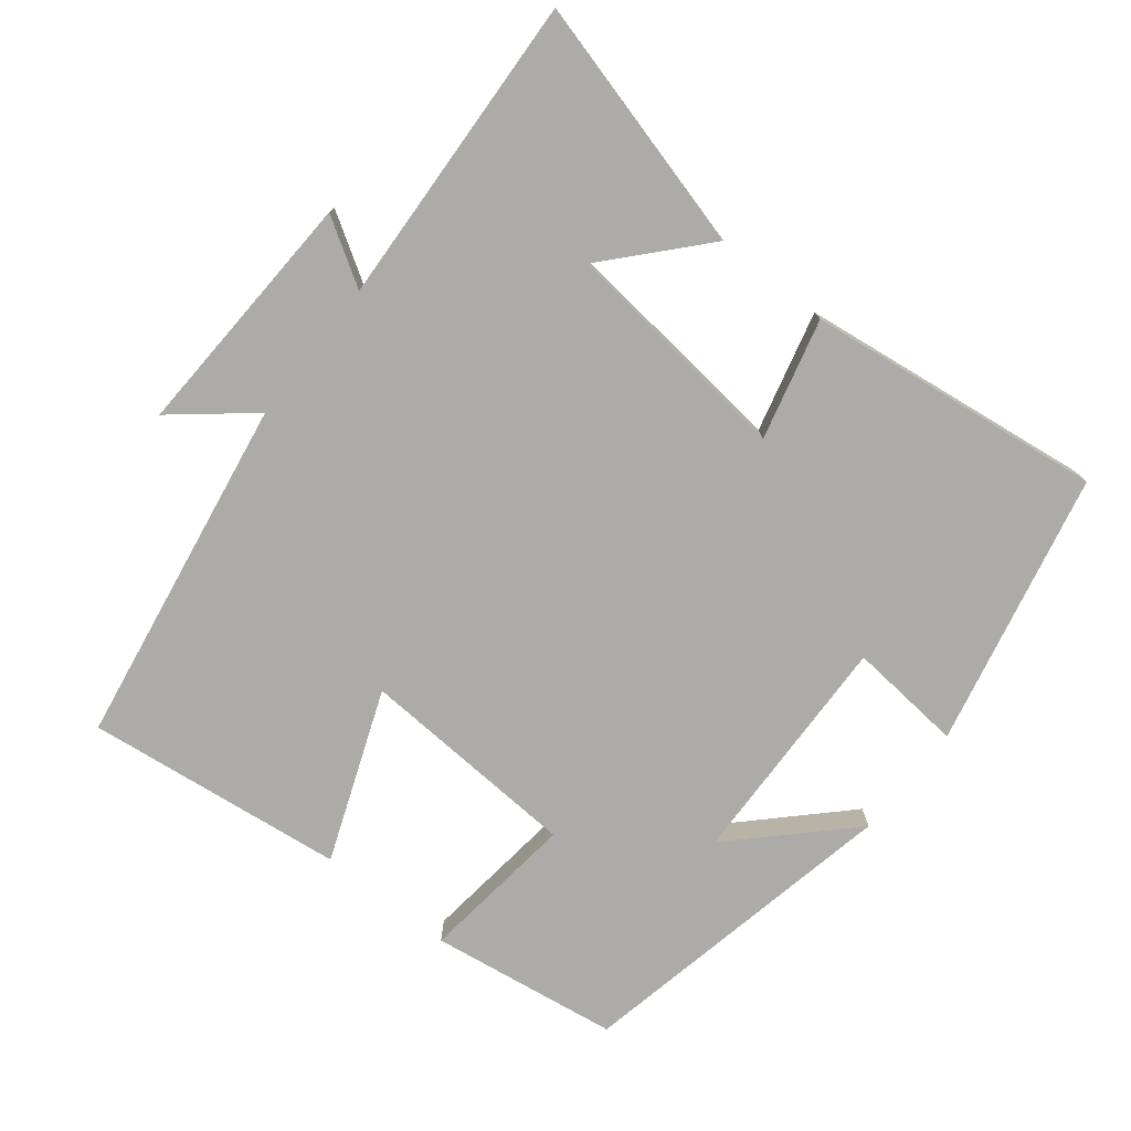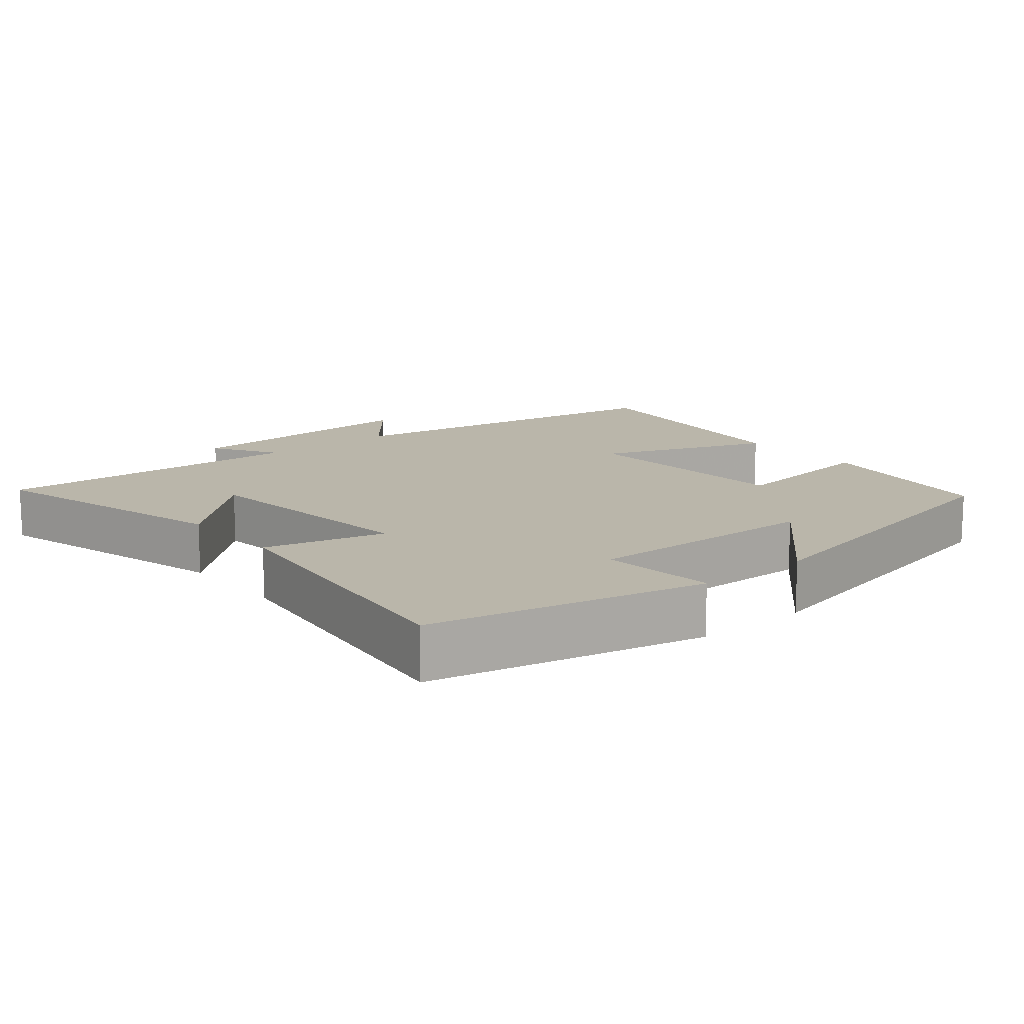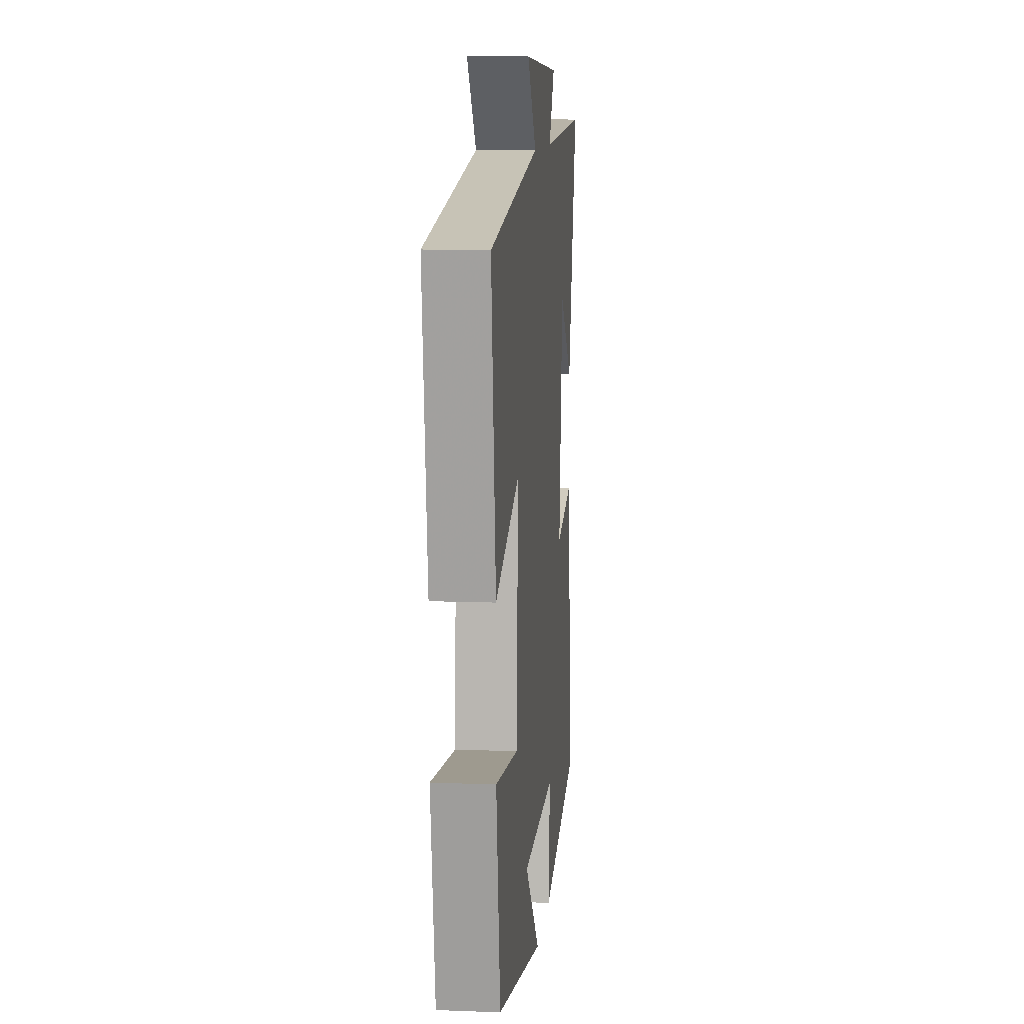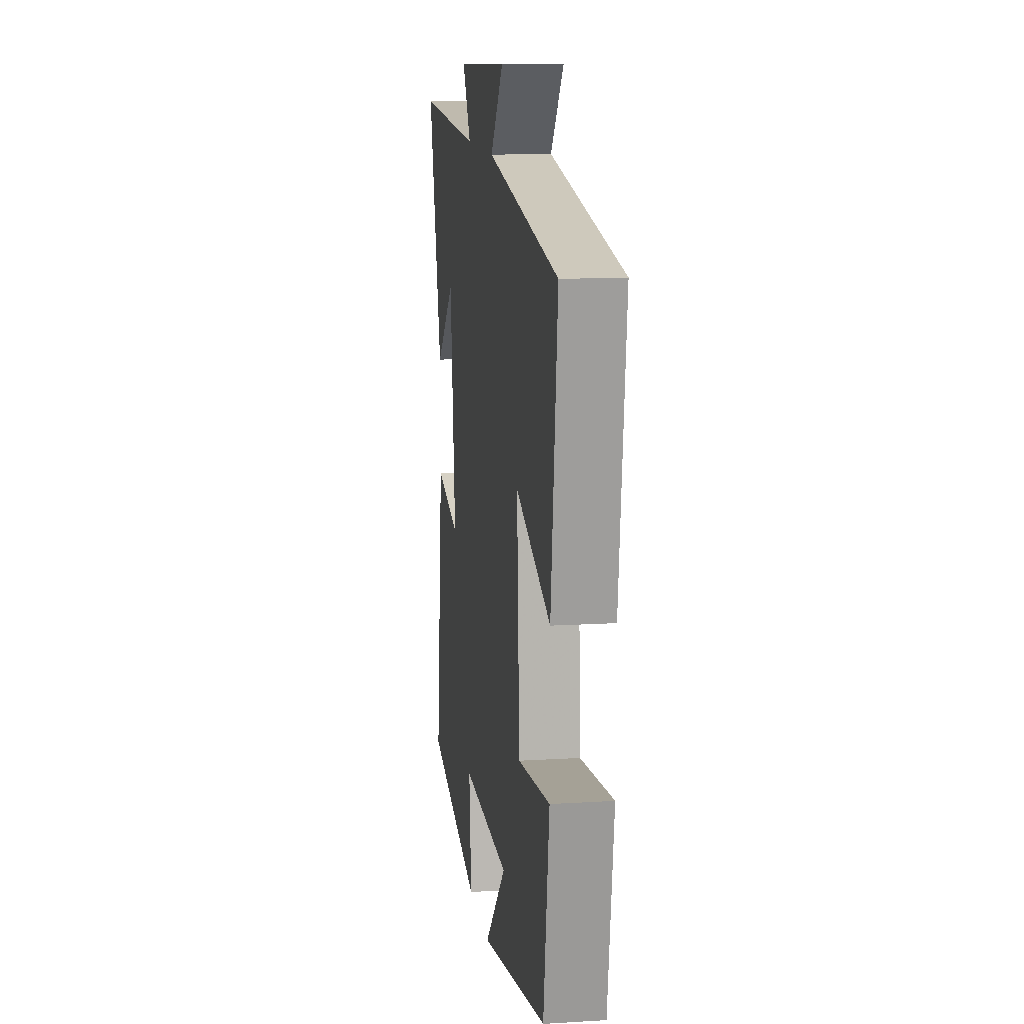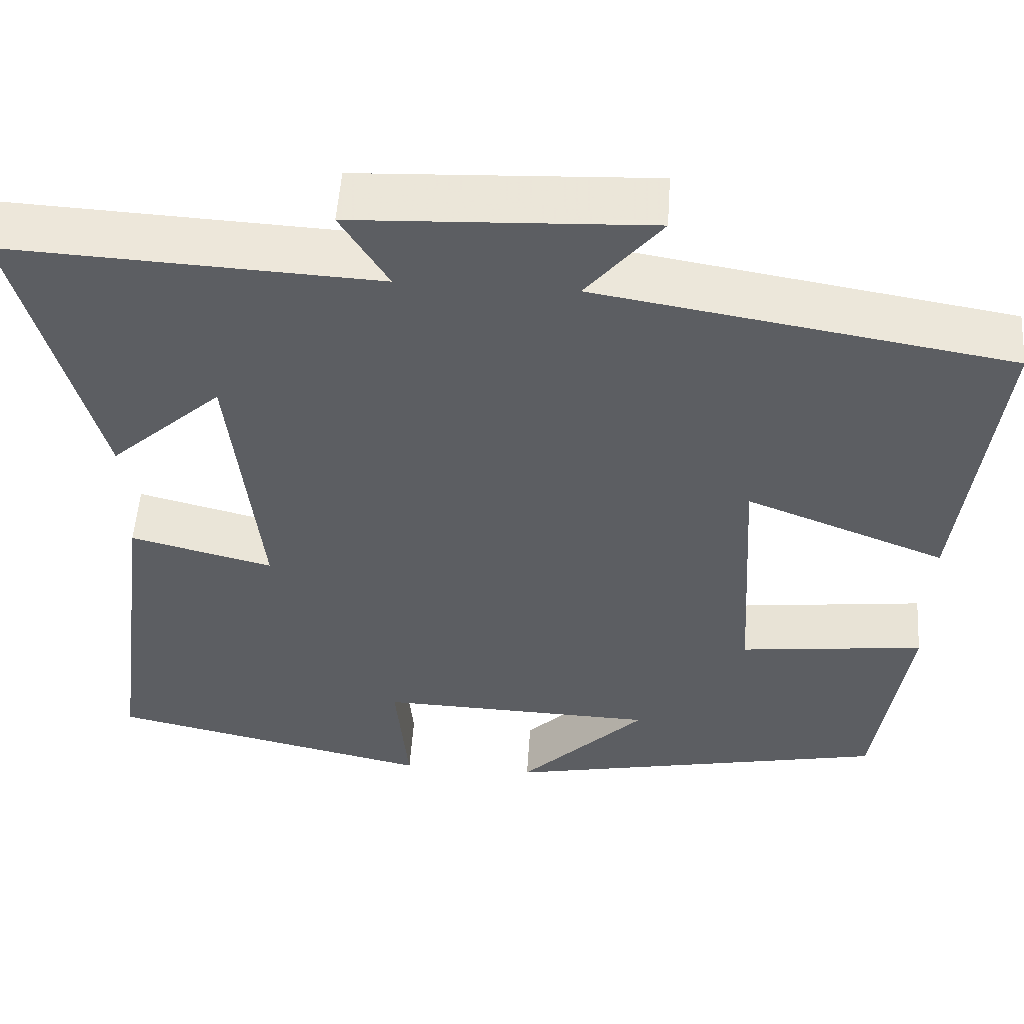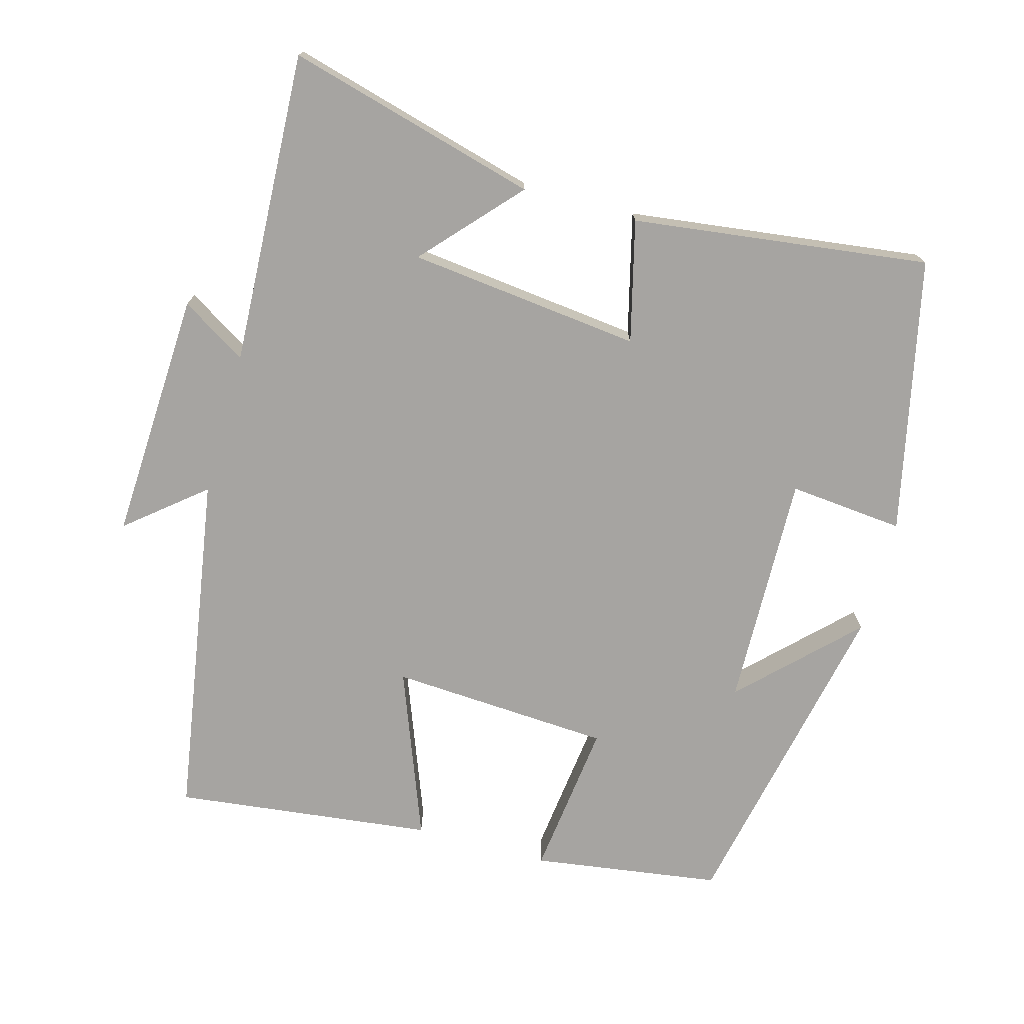
<metadata>
{"format":"obj","ext":"obj","renderer":"f3d","projection":"perspective","resolution":1024,"background":"white","views":[{"elev":-76.4,"azim":51.6,"up":"+Y"},{"elev":13.8,"azim":140.3,"up":"+Y"},{"elev":10.2,"azim":-84.4,"up":"+Z"},{"elev":12.9,"azim":-98.1,"up":"+Z"},{"elev":52.5,"azim":-176.1,"up":"+Z"},{"elev":-73.5,"azim":74.4,"up":"+Y"}]}
</metadata>
<code>
v 0.595 0.07 0.522
v 0.5 0.07 0.168
v 0.366 0.07 0.289
v 0.33 0.07 -0.039
v 0.5 0.07 0.004
v 0.554 0.07 -0.414
v 0.168 0.07 -0.5
v 0.183 0.07 -0.338
v -0.149 0.07 -0.348
v 0.002 0.07 -0.5
v -0.461 0.07 -0.406
v -0.5 0.07 -0.14
v -0.279 0.07 -0.166
v -0.261 0.07 0.146
v -0.5 0.07 0.054
v -0.544 0.07 0.419
v -0.052 0.07 0.5
v -0.141 0.07 0.608
v 0.211 0.07 0.592
v 0.154 0.07 0.5
v 0.595 0 0.522
v 0.5 0 0.168
v 0.366 0 0.289
v 0.33 0 -0.039
v 0.5 0 0.004
v 0.554 0 -0.414
v 0.168 0 -0.5
v 0.183 0 -0.338
v -0.149 0 -0.348
v 0.002 0 -0.5
v -0.461 0 -0.406
v -0.5 0 -0.14
v -0.279 0 -0.166
v -0.261 0 0.146
v -0.5 0 0.054
v -0.544 0 0.419
v -0.052 0 0.5
v -0.141 0 0.608
v 0.211 0 0.592
v 0.154 0 0.5
f 17 18 19 20
f 15 16 17 20
f 14 15 20 1
f 13 14 1
f 11 12 13
f 9 10 11
f 9 11 13
f 8 9 13
f 5 6 7 8
f 4 5 8
f 3 4 8 13
f 1 2 3
f 1 3 13
f 40 39 38 37
f 40 37 36 35
f 21 40 35 34
f 21 34 33
f 33 32 31
f 31 30 29
f 33 31 29
f 33 29 28
f 28 27 26 25
f 28 25 24
f 33 28 24 23
f 23 22 21
f 33 23 21
f 1 21 22 2
f 2 22 23 3
f 3 23 24 4
f 4 24 25 5
f 5 25 26 6
f 6 26 27 7
f 7 27 28 8
f 8 28 29 9
f 9 29 30 10
f 10 30 31 11
f 11 31 32 12
f 12 32 33 13
f 13 33 34 14
f 14 34 35 15
f 15 35 36 16
f 16 36 37 17
f 17 37 38 18
f 18 38 39 19
f 19 39 40 20
f 20 40 21 1

</code>
